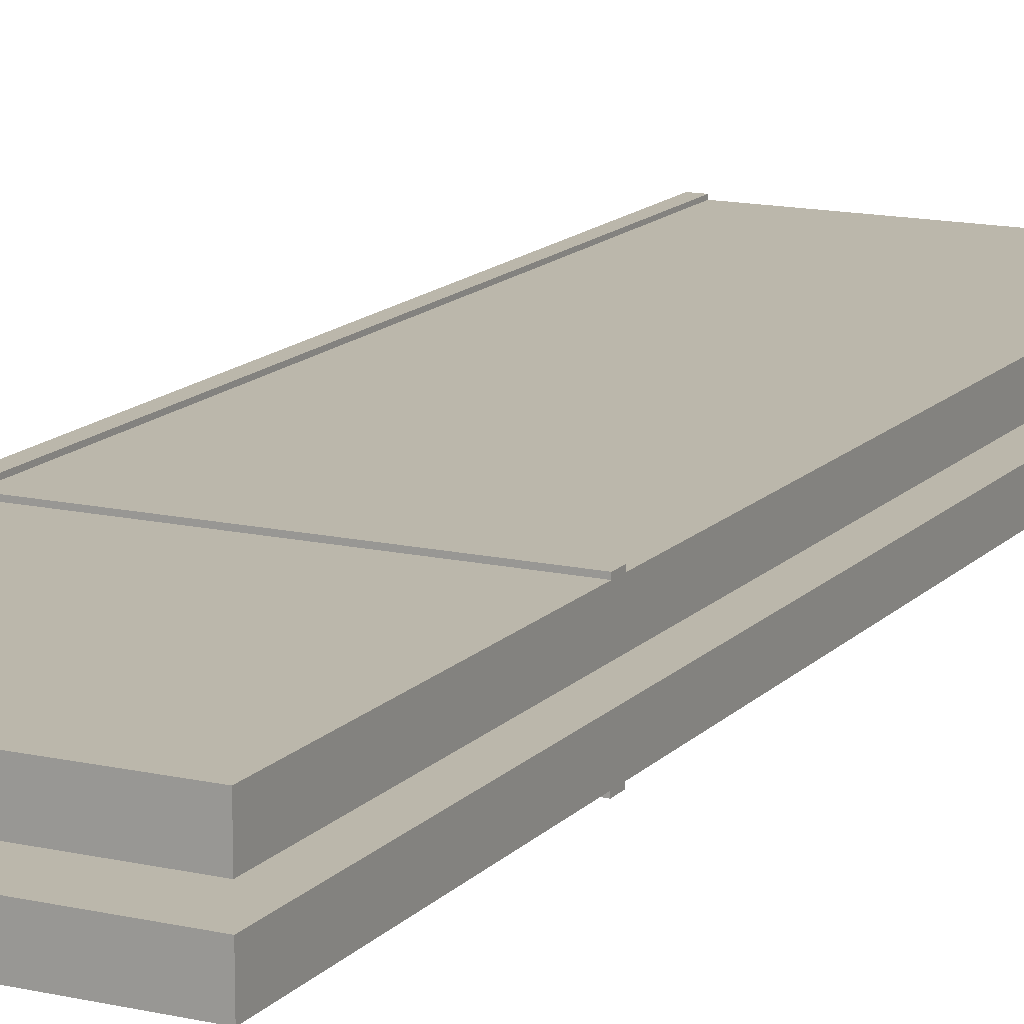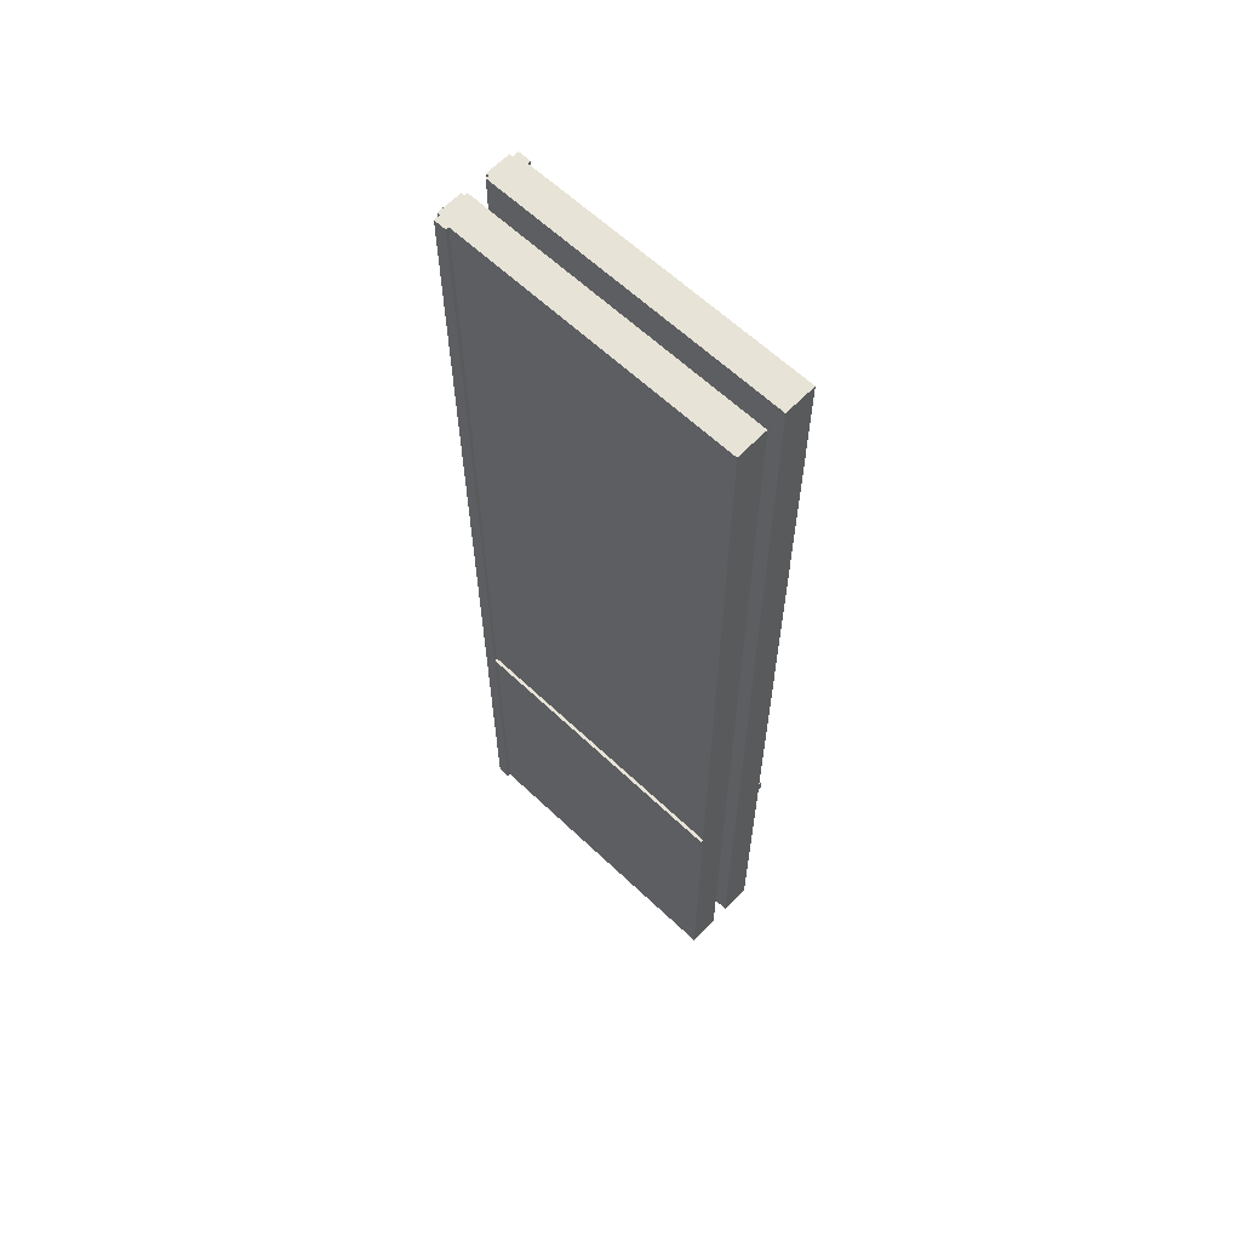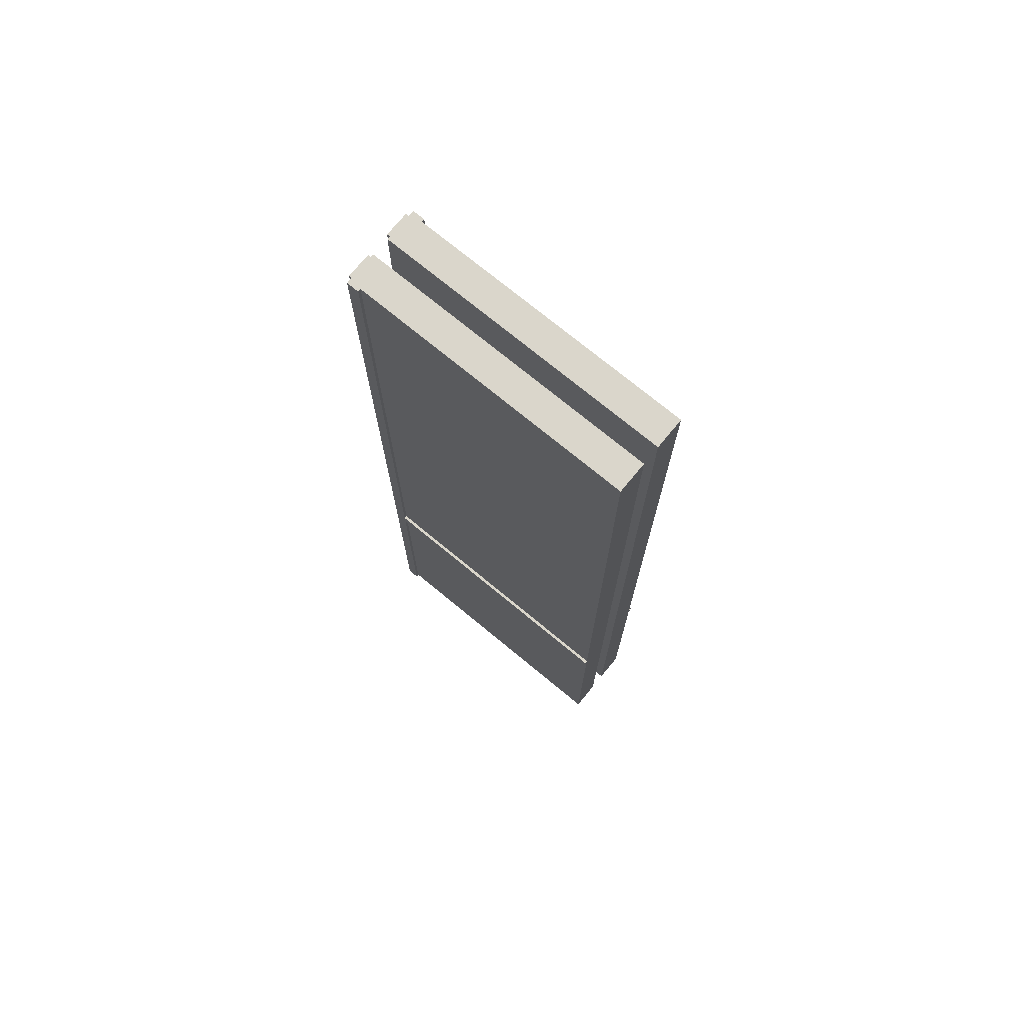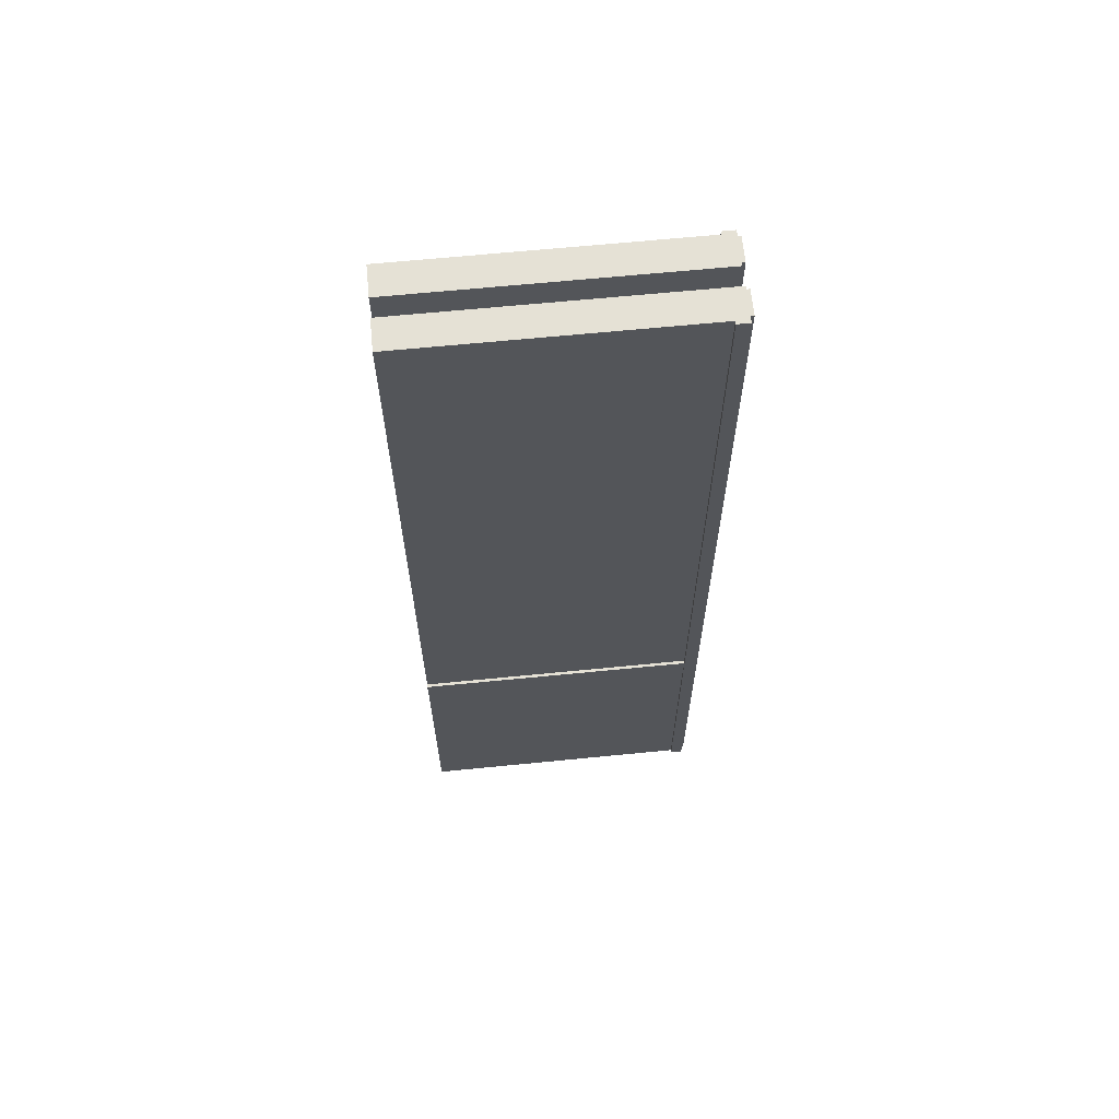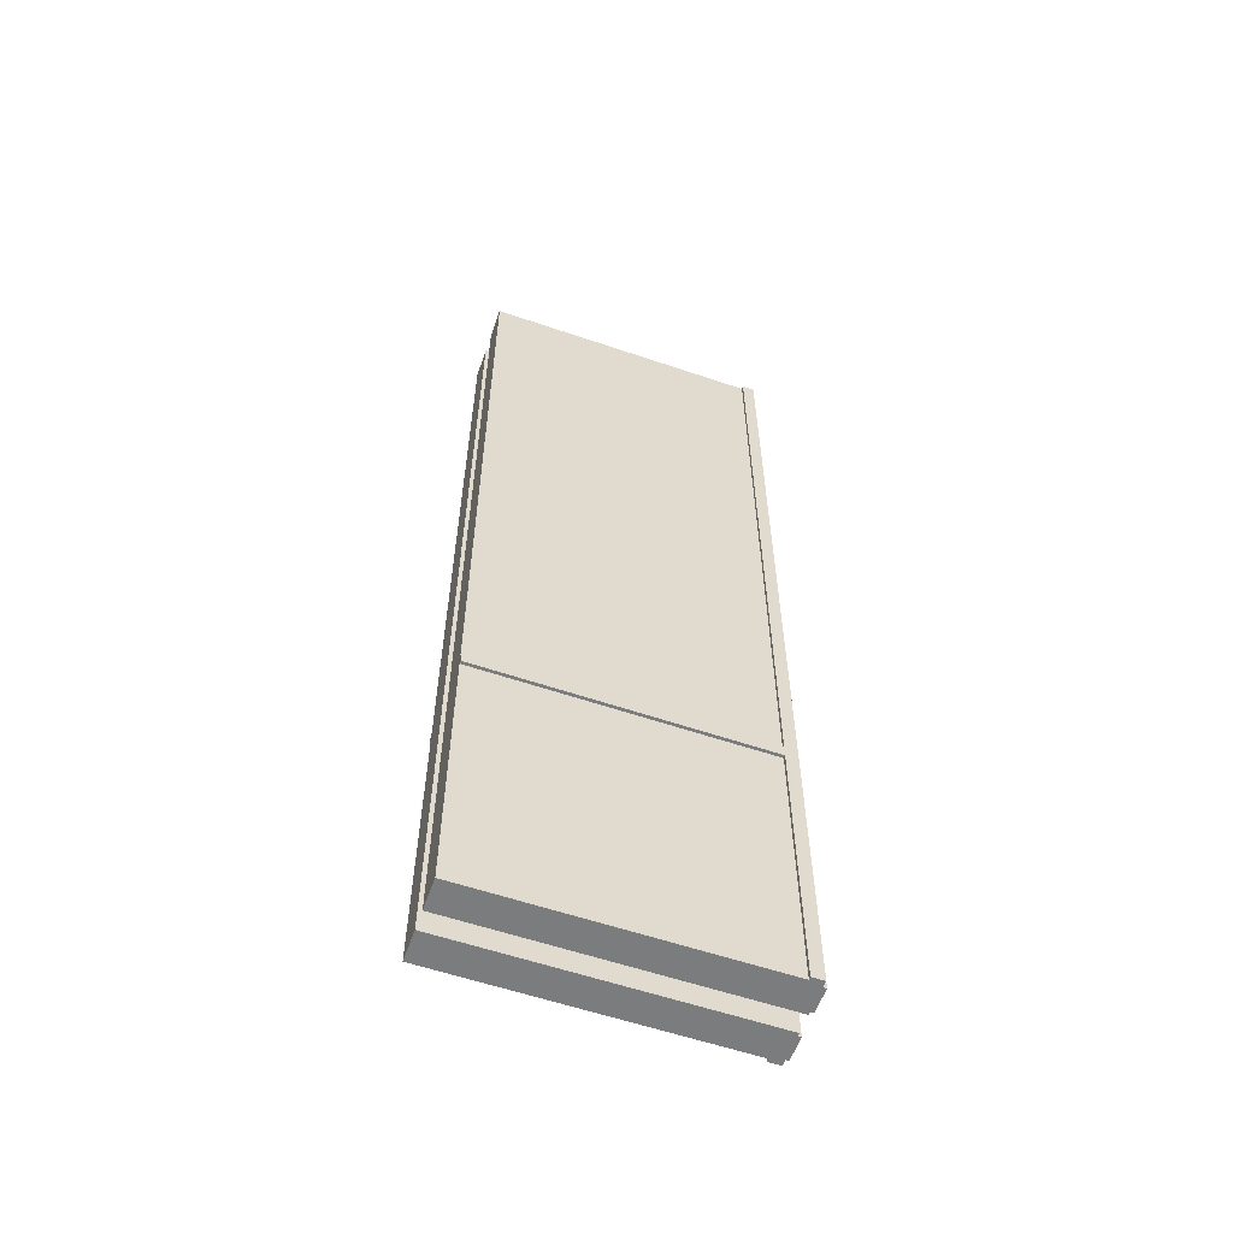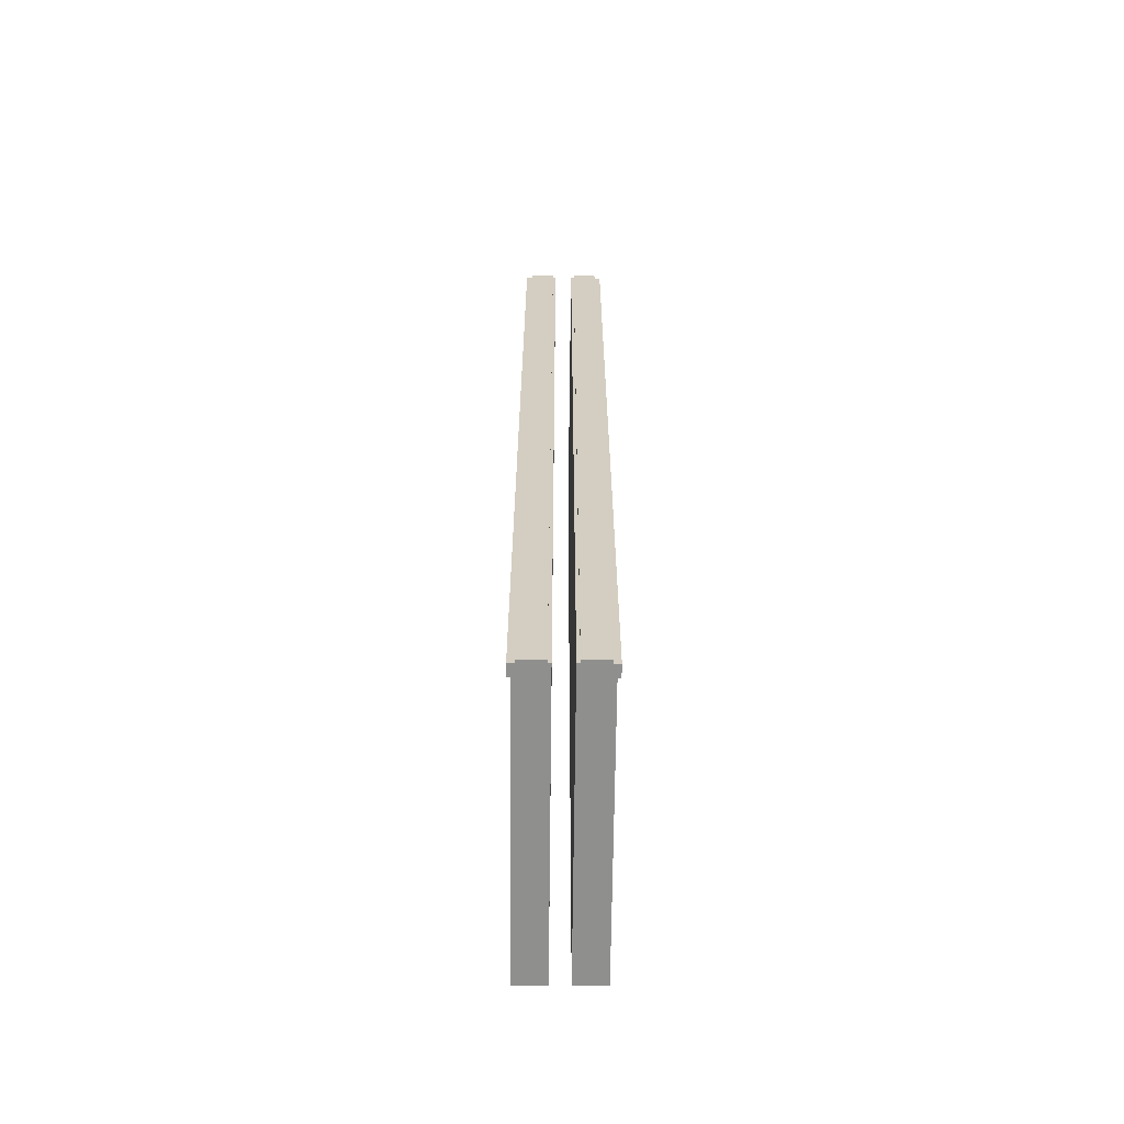
<metadata>
{"format":"obj","ext":"obj","renderer":"f3d","projection":"perspective","resolution":1024,"background":"white","views":[{"elev":14.2,"azim":26.5,"up":"+Z"},{"elev":62.6,"azim":43.8,"up":"+Y"},{"elev":73.9,"azim":39.5,"up":"+Y"},{"elev":65.0,"azim":174.3,"up":"+Y"},{"elev":-58.7,"azim":160.7,"up":"+Y"},{"elev":-65.2,"azim":-90.6,"up":"+Y"}]}
</metadata>
<code>
o 8yb2h3vy6jxl
v 0.00535 -0 0.0749
v 0.02675 -0 0.0749
v 0.02675 1.712 0.0749
v 0.00535 1.712 0.0749
v 0.00535 1.712 0.06955
v 0.02675 1.712 0.06955
v 0.02675 -0 0.06955
v 0.00535 -0 0.06955
v 0.00535 0 -0.06955
v 0.02675 0 -0.06955
v 0.02675 1.712 -0.06955
v 0.00535 1.712 -0.06955
v 0.00535 1.712 -0.0749
v 0.02675 1.712 -0.0749
v 0.02675 0 -0.0749
v 0.00535 0 -0.0749
v 0.02675 0.5029 0.0749
v 0.02675 0.4815 0.0749
v 0.5136 0.4815 0.0749
v 0.5136 0.5029 0.0749
v 0.5136 0.5029 0.06955
v 0.5136 0.4815 0.06955
v 0.02675 0.4815 0.06955
v 0.02675 0.5029 0.06955
v 0.02675 0.5029 -0.06955
v 0.02675 0.4815 -0.06955
v 0.5136 0.4815 -0.06955
v 0.5136 0.5029 -0.06955
v 0.5136 0.5029 -0.0749
v 0.5136 0.4815 -0.0749
v 0.02675 0.4815 -0.0749
v 0.02675 0.5029 -0.0749
v 0 -0 0.0642
v 0.00535 -0 0.0642
v 0.00535 1.712 0.0642
v 0 1.712 0.0642
v 0 1.712 0.0214
v 0.00535 1.712 0.0214
v 0.00535 -0 0.0214
v 0 -0 0.0214
v 0 0 -0.0214
v 0.00535 0 -0.0214
v 0.00535 1.712 -0.0214
v 0 1.712 -0.0214
v 0 1.712 -0.0642
v 0.00535 1.712 -0.0642
v 0.00535 0 -0.0642
v 0 0 -0.0642
v 0.00535 -0 0.06955
v 0.5136 -0 0.06955
v 0.5136 1.712 0.06955
v 0.00535 1.712 0.06955
v 0.00535 1.712 0.01605
v 0.5136 1.712 0.01605
v 0.5136 -0 0.01605
v 0.00535 -0 0.01605
v 0.00535 0 -0.01605
v 0.5136 0 -0.01605
v 0.5136 1.712 -0.01605
v 0.00535 1.712 -0.01605
v 0.00535 1.712 -0.06955
v 0.5136 1.712 -0.06955
v 0.5136 0 -0.06955
v 0.00535 0 -0.06955
f 1 2 3
f 1 3 4
f 5 6 7
f 5 7 8
f 1 8 7
f 1 7 2
f 3 6 5
f 3 5 4
f 1 4 5
f 1 5 8
f 7 6 3
f 7 3 2
f 9 10 11
f 9 11 12
f 13 14 15
f 13 15 16
f 9 16 15
f 9 15 10
f 11 14 13
f 11 13 12
f 9 12 13
f 9 13 16
f 15 14 11
f 15 11 10
f 17 18 19
f 17 19 20
f 21 22 23
f 21 23 24
f 17 24 23
f 17 23 18
f 19 22 21
f 19 21 20
f 17 20 21
f 17 21 24
f 23 22 19
f 23 19 18
f 25 26 27
f 25 27 28
f 29 30 31
f 29 31 32
f 25 32 31
f 25 31 26
f 27 30 29
f 27 29 28
f 25 28 29
f 25 29 32
f 31 30 27
f 31 27 26
f 33 34 35
f 33 35 36
f 37 38 39
f 37 39 40
f 33 40 39
f 33 39 34
f 35 38 37
f 35 37 36
f 33 36 37
f 33 37 40
f 39 38 35
f 39 35 34
f 41 42 43
f 41 43 44
f 45 46 47
f 45 47 48
f 41 48 47
f 41 47 42
f 43 46 45
f 43 45 44
f 41 44 45
f 41 45 48
f 47 46 43
f 47 43 42
f 49 50 51
f 49 51 52
f 53 54 55
f 53 55 56
f 49 56 55
f 49 55 50
f 51 54 53
f 51 53 52
f 49 52 53
f 49 53 56
f 55 54 51
f 55 51 50
f 57 58 59
f 57 59 60
f 61 62 63
f 61 63 64
f 57 64 63
f 57 63 58
f 59 62 61
f 59 61 60
f 57 60 61
f 57 61 64
f 63 62 59
f 63 59 58

</code>
